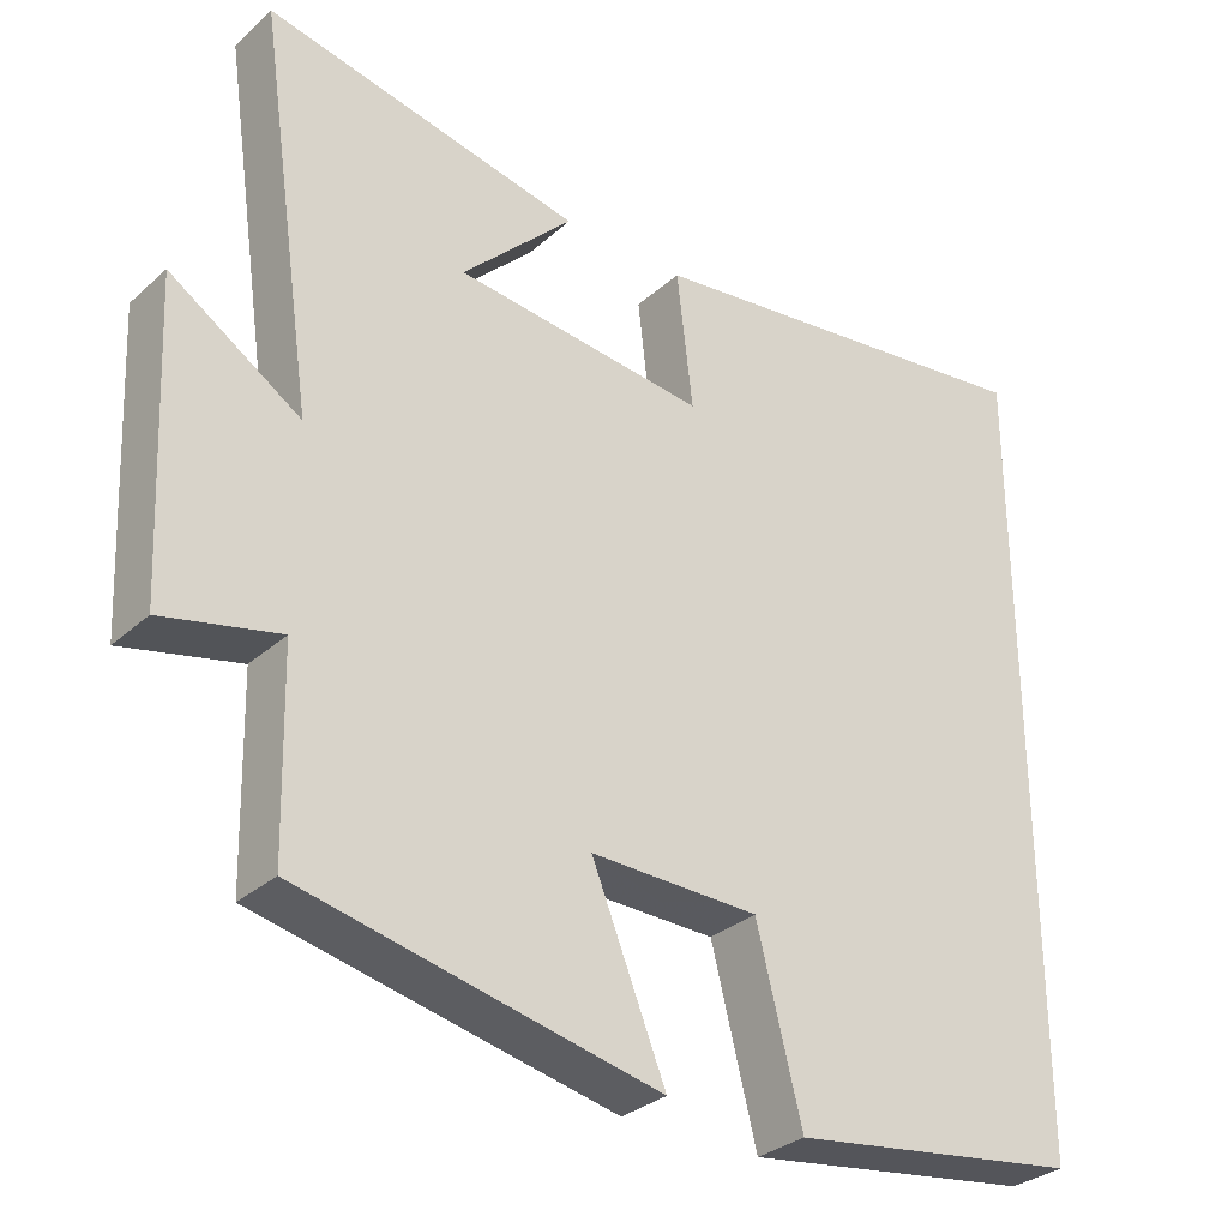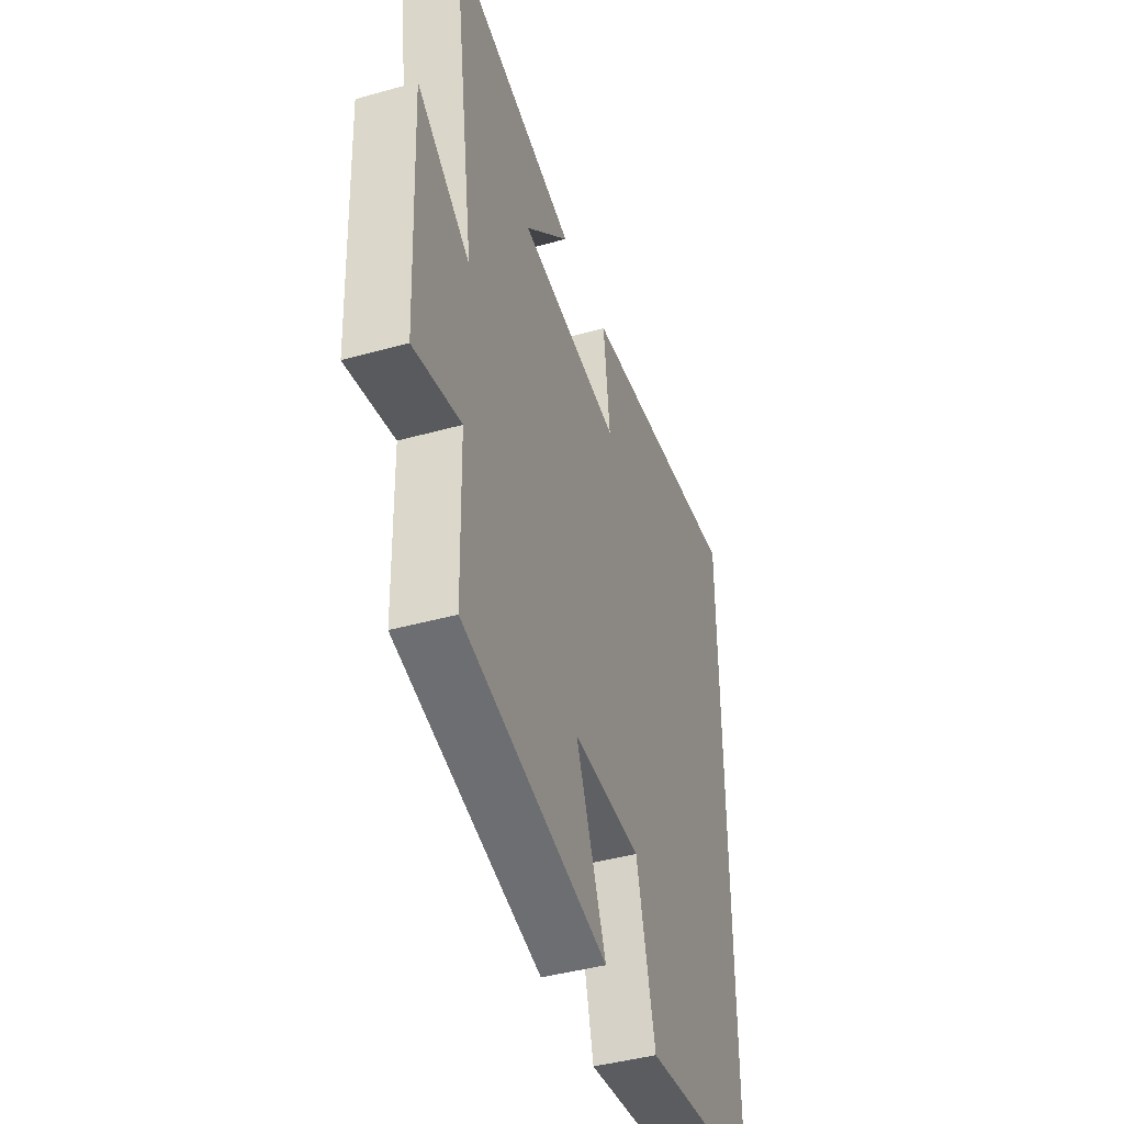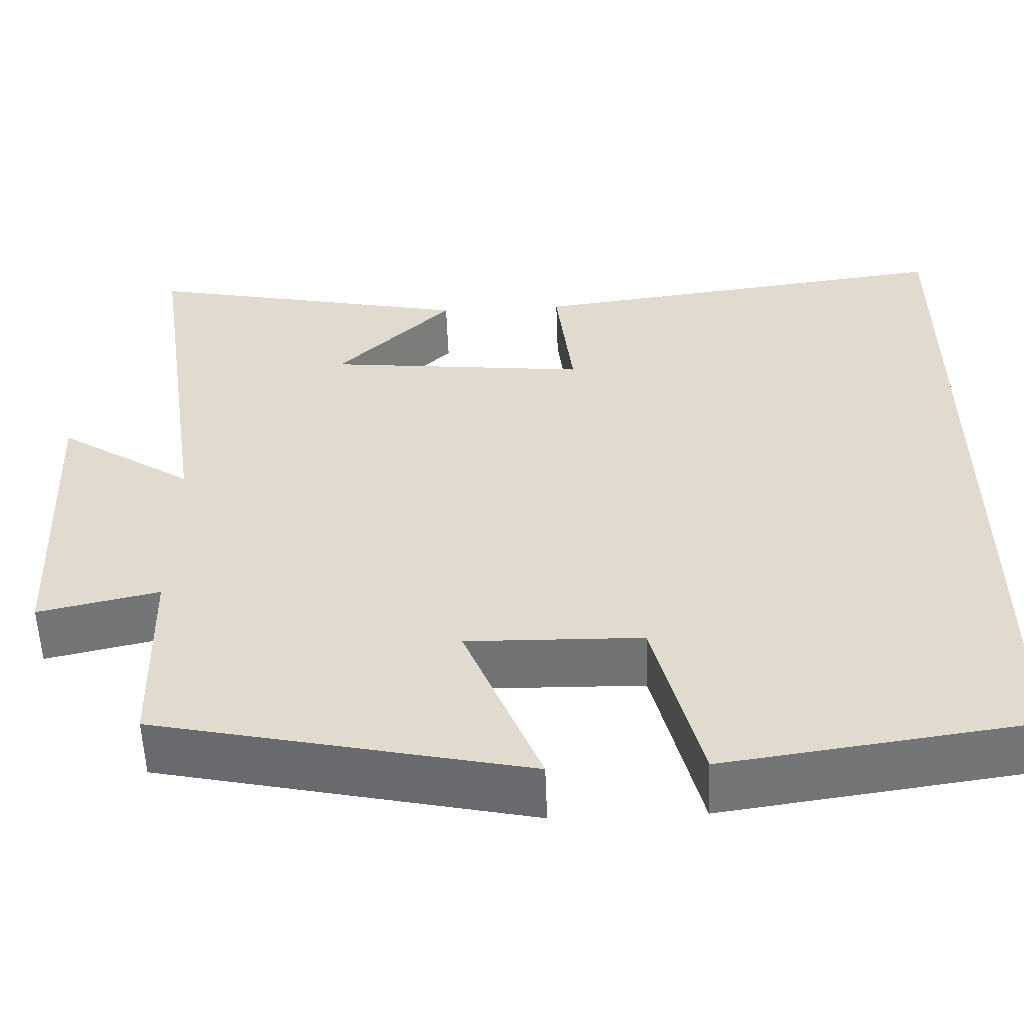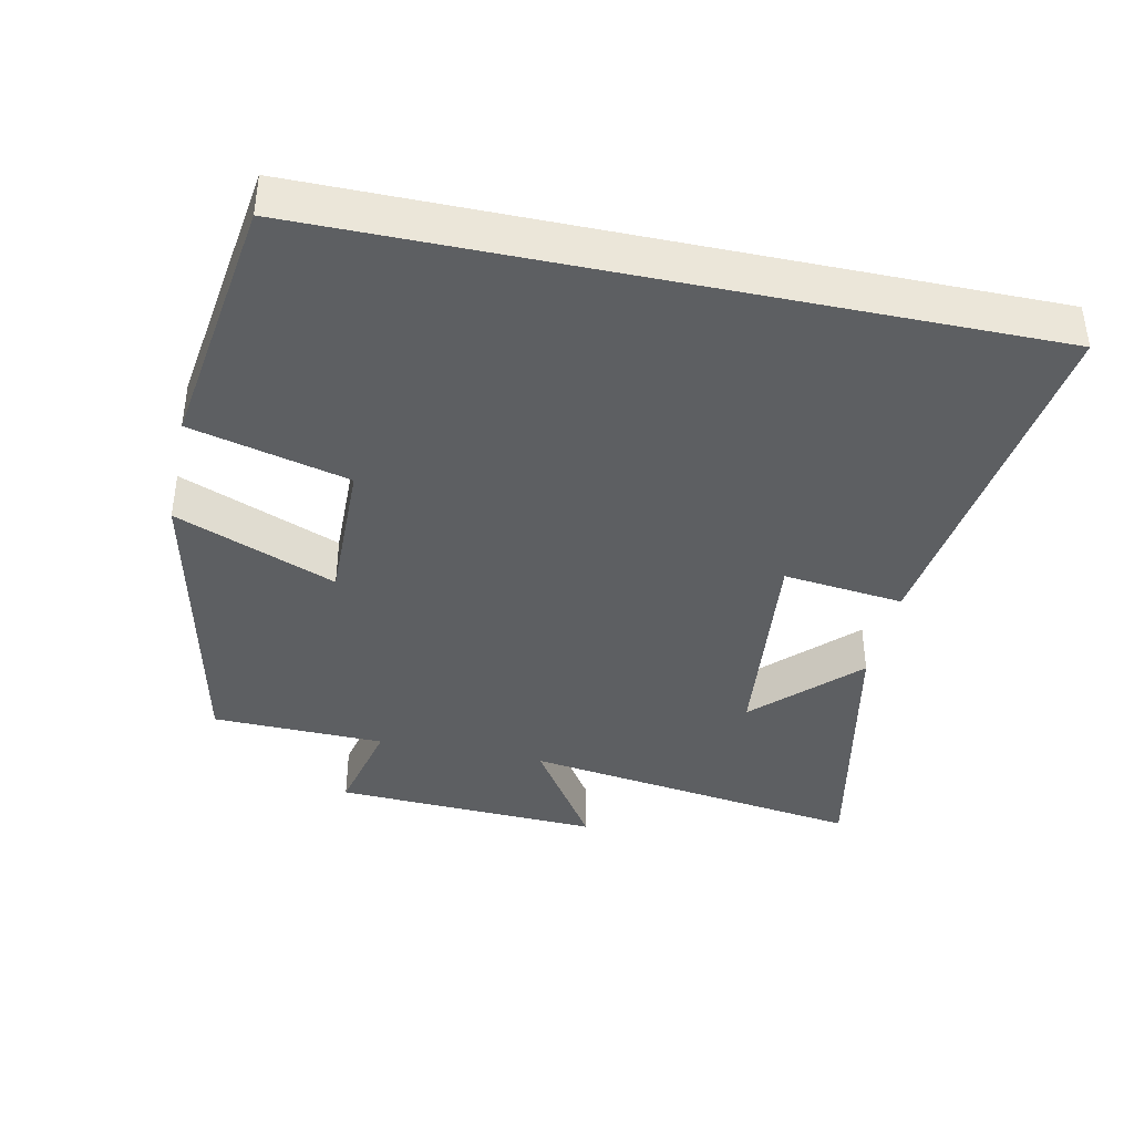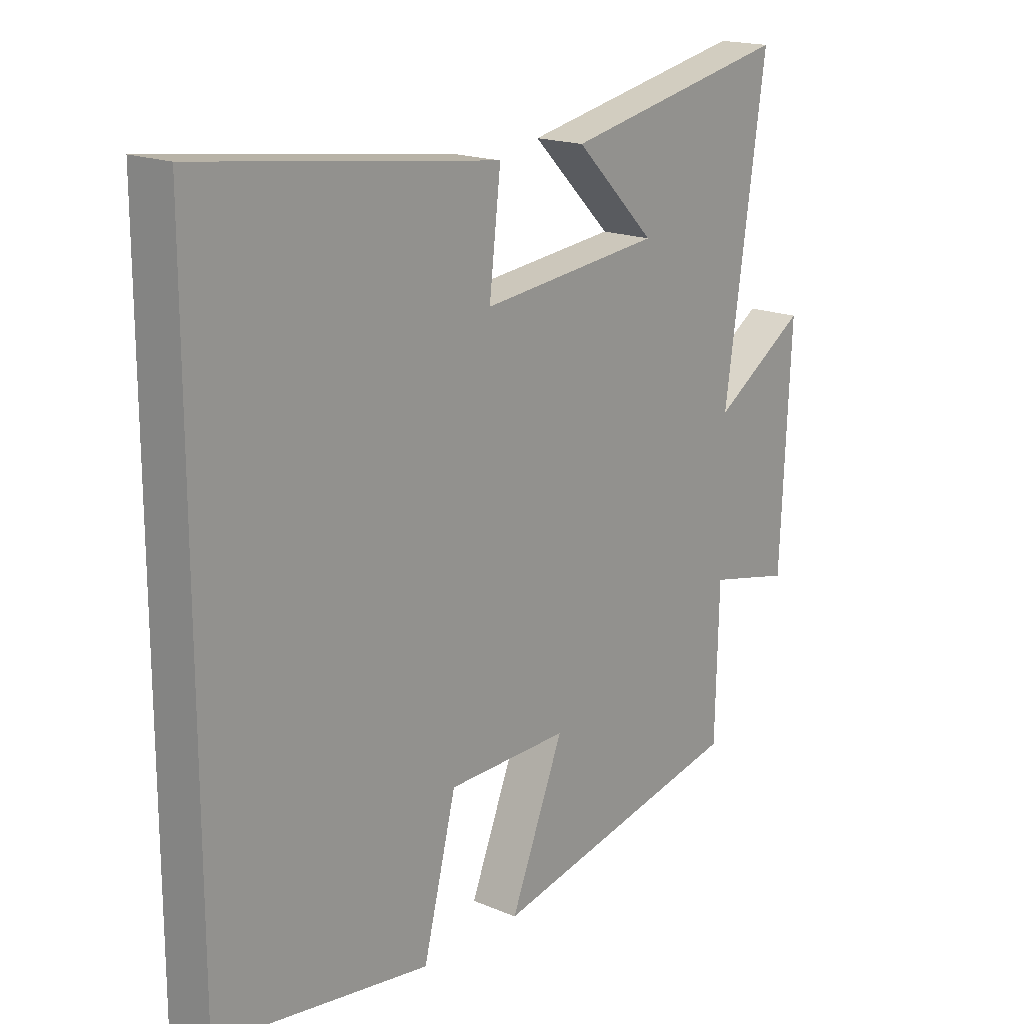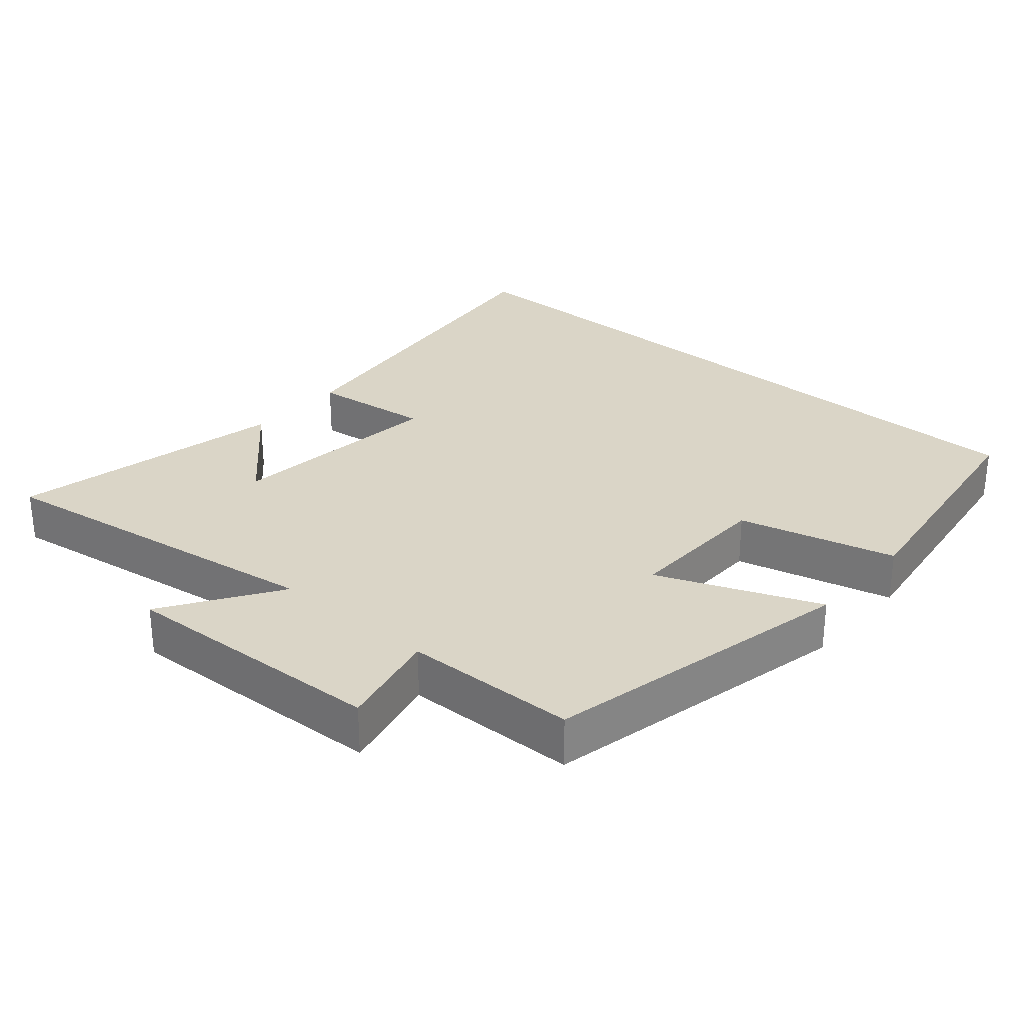
<metadata>
{"format":"obj","ext":"obj","renderer":"f3d","projection":"perspective","resolution":1024,"background":"white","views":[{"elev":-31.1,"azim":141.4,"up":"+Z"},{"elev":-43.2,"azim":108.3,"up":"+Z"},{"elev":-55.6,"azim":-177.8,"up":"+Z"},{"elev":-39.6,"azim":-102.0,"up":"+Y"},{"elev":17.8,"azim":-50.4,"up":"+Z"},{"elev":29.0,"azim":130.9,"up":"+Y"}]}
</metadata>
<code>
v 0.572 0.07 0.583
v 0.5 0.07 0.089
v 0.664 0.07 0.196
v 0.646 0.07 -0.188
v 0.5 0.07 -0.155
v 0.494 0.07 -0.403
v 0.045 0.07 -0.5
v 0.138 0.07 -0.27
v -0.074 0.07 -0.274
v -0.131 0.07 -0.5
v -0.5 0.07 -0.447
v -0.5 0.07 0.566
v 0.018 0.07 0.5
v -0.002 0.07 0.327
v 0.314 0.07 0.361
v 0.174 0.07 0.5
v 0.572 0 0.583
v 0.5 0 0.089
v 0.664 0 0.196
v 0.646 0 -0.188
v 0.5 0 -0.155
v 0.494 0 -0.403
v 0.045 0 -0.5
v 0.138 0 -0.27
v -0.074 0 -0.274
v -0.131 0 -0.5
v -0.5 0 -0.447
v -0.5 0 0.566
v 0.018 0 0.5
v -0.002 0 0.327
v 0.314 0 0.361
v 0.174 0 0.5
f 15 16 1
f 12 13 14
f 11 12 14
f 10 11 14
f 9 10 14
f 8 9 14 15
f 5 6 7 8
f 5 8 15
f 2 3 4 5
f 2 5 15
f 1 2 15
f 17 32 31
f 30 29 28
f 30 28 27
f 30 27 26
f 30 26 25
f 31 30 25 24
f 24 23 22 21
f 31 24 21
f 21 20 19 18
f 31 21 18
f 31 18 17
f 1 17 18 2
f 2 18 19 3
f 3 19 20 4
f 4 20 21 5
f 5 21 22 6
f 6 22 23 7
f 7 23 24 8
f 8 24 25 9
f 9 25 26 10
f 10 26 27 11
f 11 27 28 12
f 12 28 29 13
f 13 29 30 14
f 14 30 31 15
f 15 31 32 16
f 16 32 17 1

</code>
